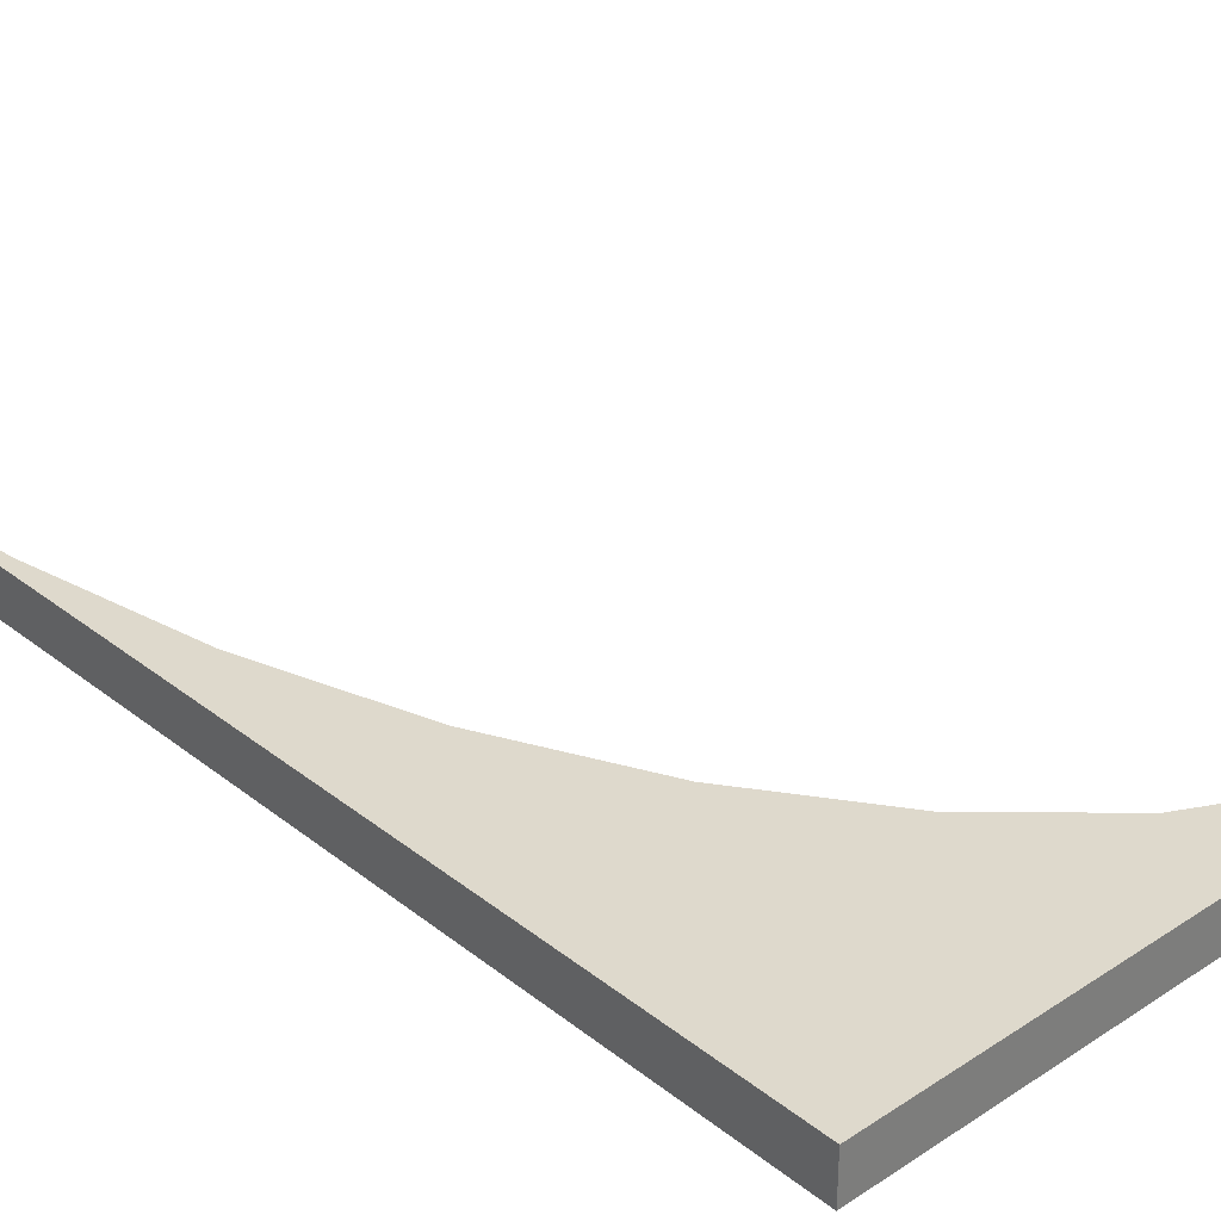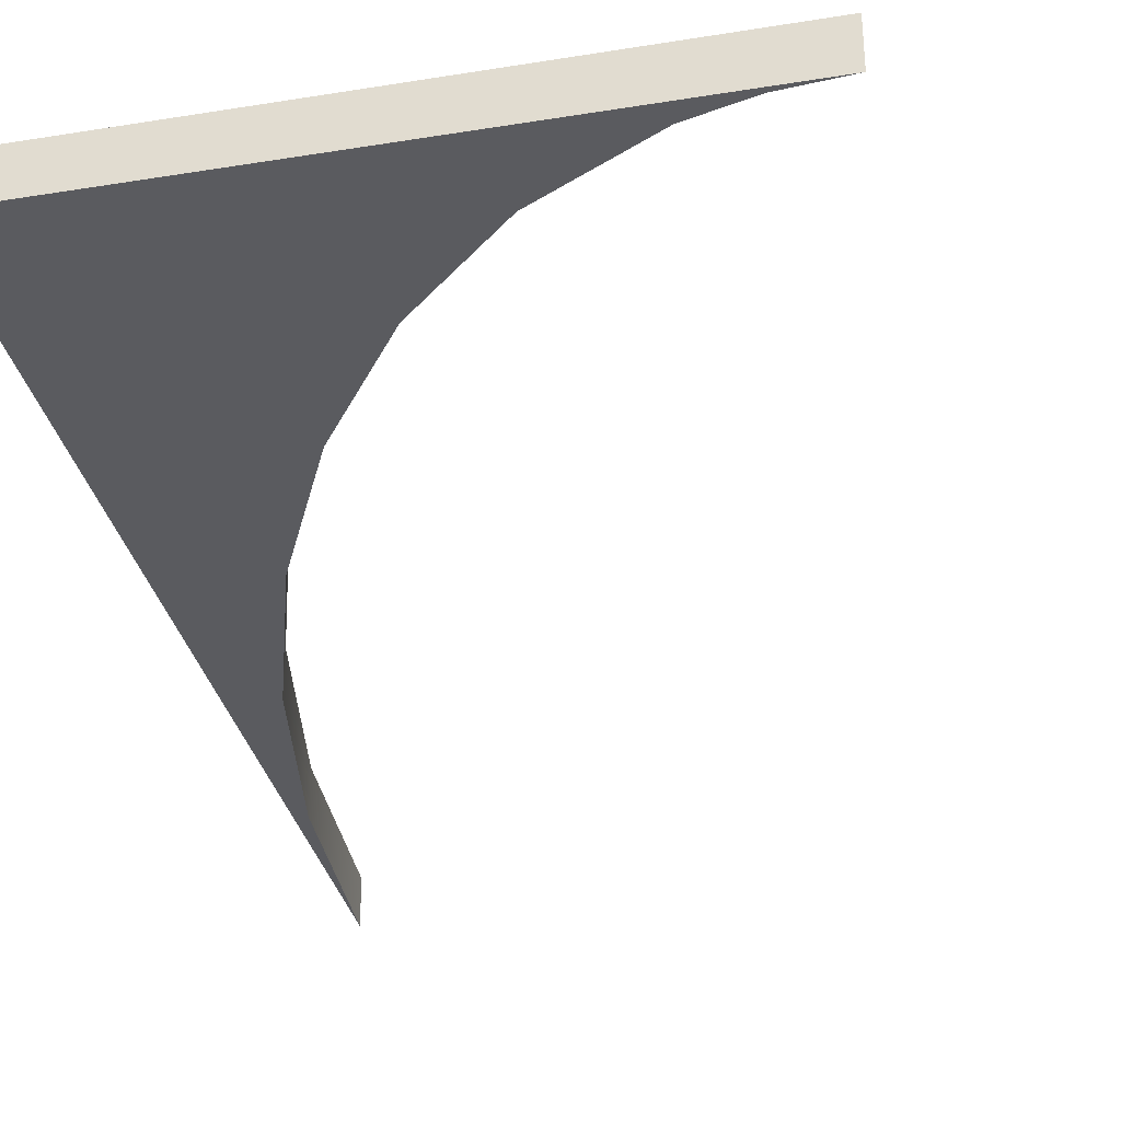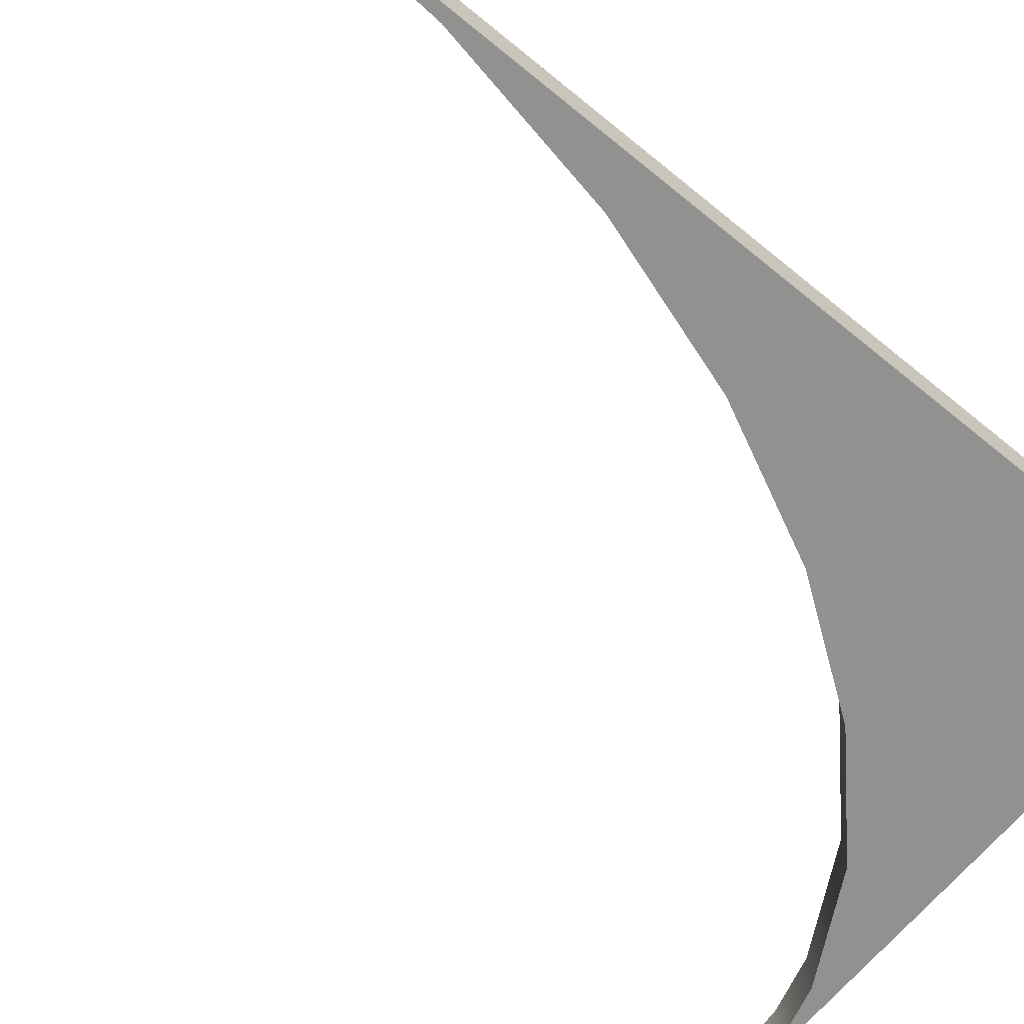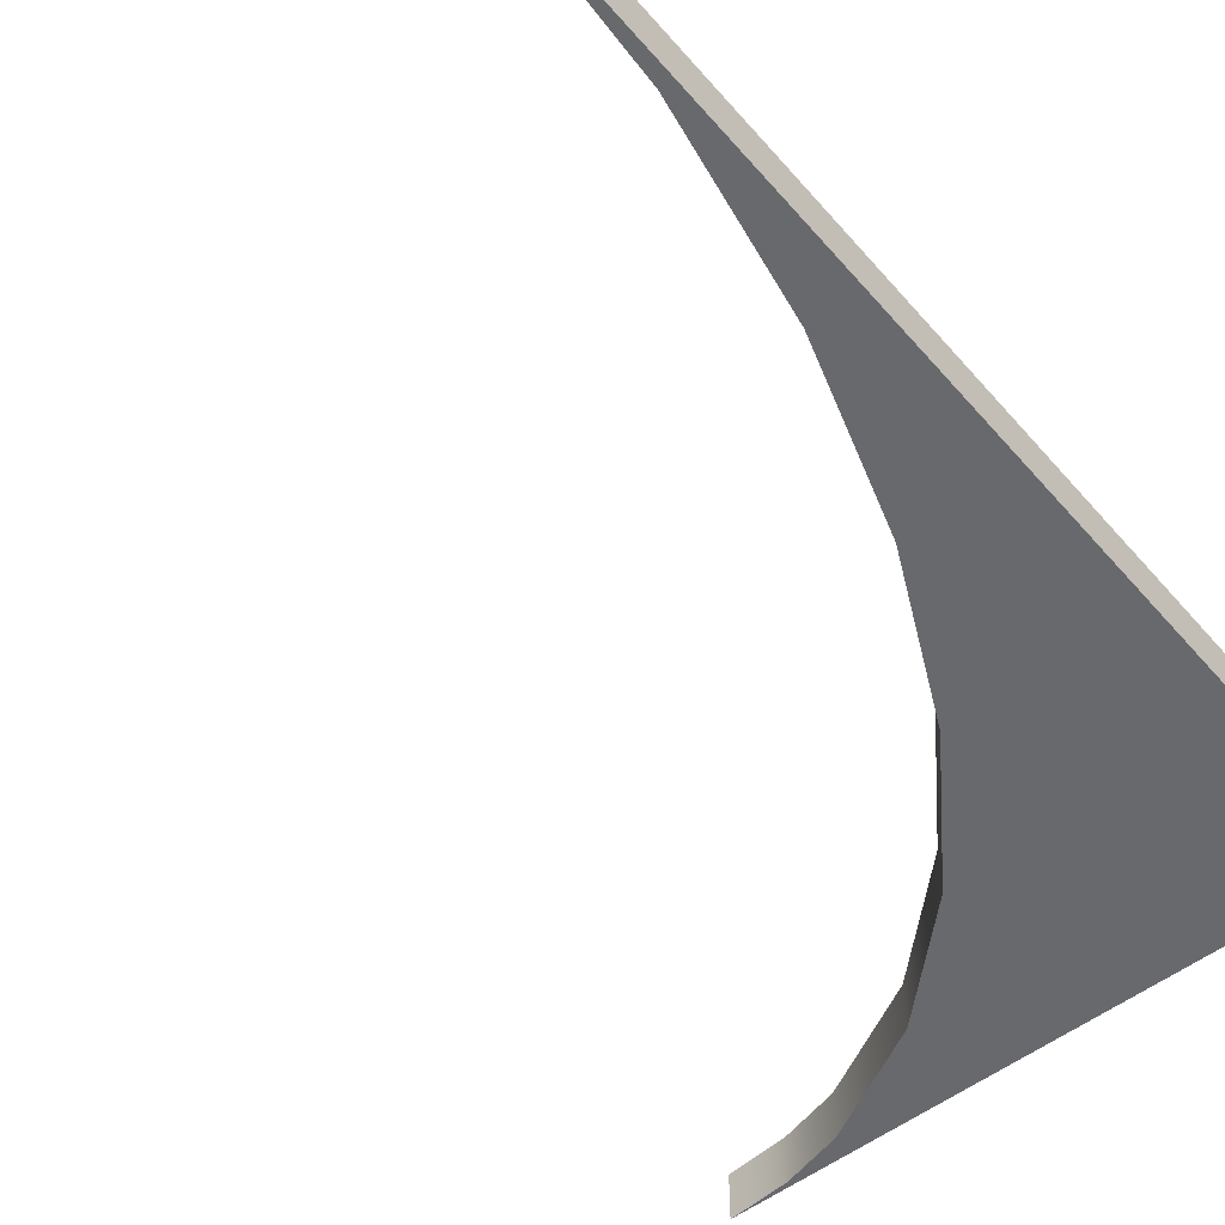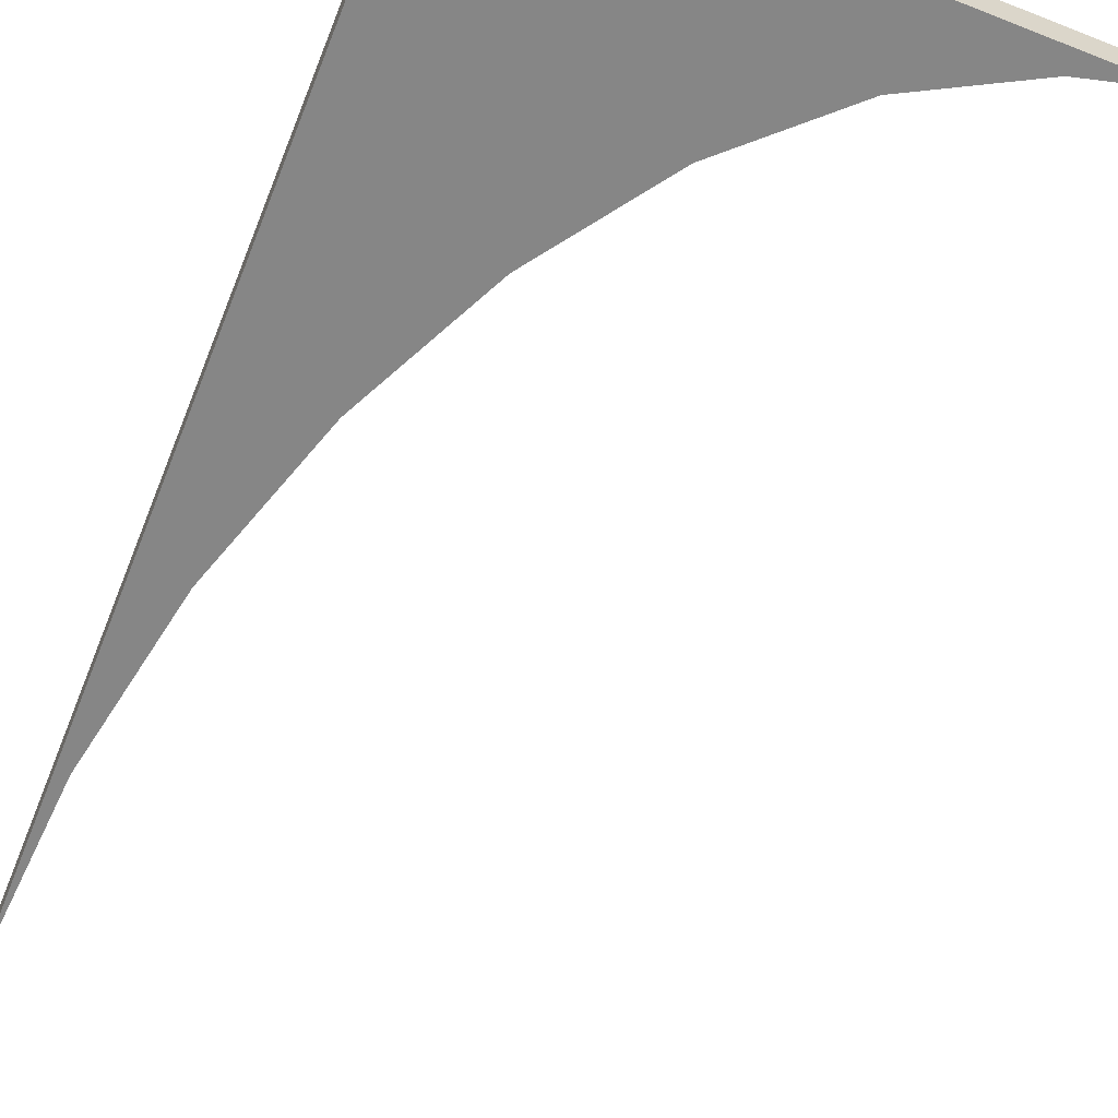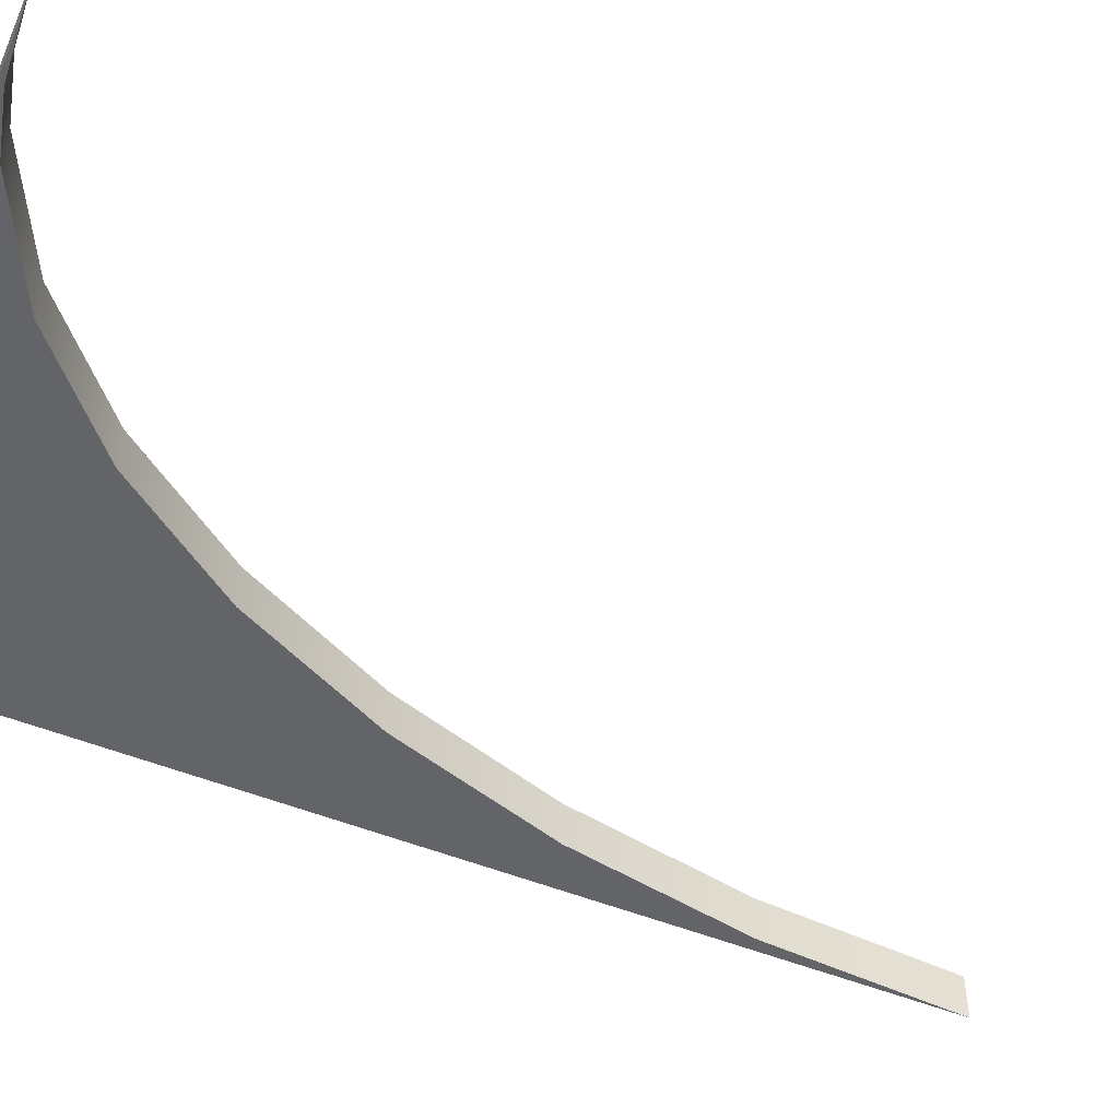
<metadata>
{"format":"obj","ext":"obj","renderer":"f3d","projection":"perspective","resolution":1024,"background":"white","views":[{"elev":32.2,"azim":-42.4,"up":"+Y"},{"elev":-33.4,"azim":12.5,"up":"+Y"},{"elev":-66.0,"azim":-129.5,"up":"+Y"},{"elev":-52.7,"azim":-140.6,"up":"+Y"},{"elev":-62.1,"azim":-21.8,"up":"+Y"},{"elev":-51.2,"azim":66.3,"up":"+Y"}]}
</metadata>
<code>
o
v 0 1 100
v 0 1 78.64
v 0 0 78.64
v 0 0 100
v 0.2686 1 82.96
v 0.2686 0 82.96
v 1.006 1 86.97
v 1.006 0 86.97
v 2.164 1 90.59
v 2.164 0 90.59
v 3.691 1 93.75
v 3.691 0 93.75
v 5.538 1 96.36
v 5.538 0 96.36
v 7.655 1 98.33
v 7.655 0 98.33
v 9.992 1 99.57
v 9.992 0 99.57
v 11.23 1 99.89
v 11.23 0 99.89
v 12.5 1 100
v 12.5 0 100
g
f 1 2 3 4
f 2 5 6 3
f 5 7 8 6
f 7 9 10 8
f 9 11 12 10
f 11 13 14 12
f 13 15 16 14
f 15 17 18 16
f 17 19 20 18
f 19 21 22 20
f 21 1 4 22
f 1 21 19
f 1 19 17
f 1 17 15
f 1 15 13
f 1 13 11
f 1 11 9
f 1 9 7
f 1 7 5
f 5 2 1
f 20 22 4
f 18 20 4
f 16 18 4
f 14 16 4
f 12 14 4
f 10 12 4
f 8 10 4
f 6 8 4
f 4 3 6

</code>
